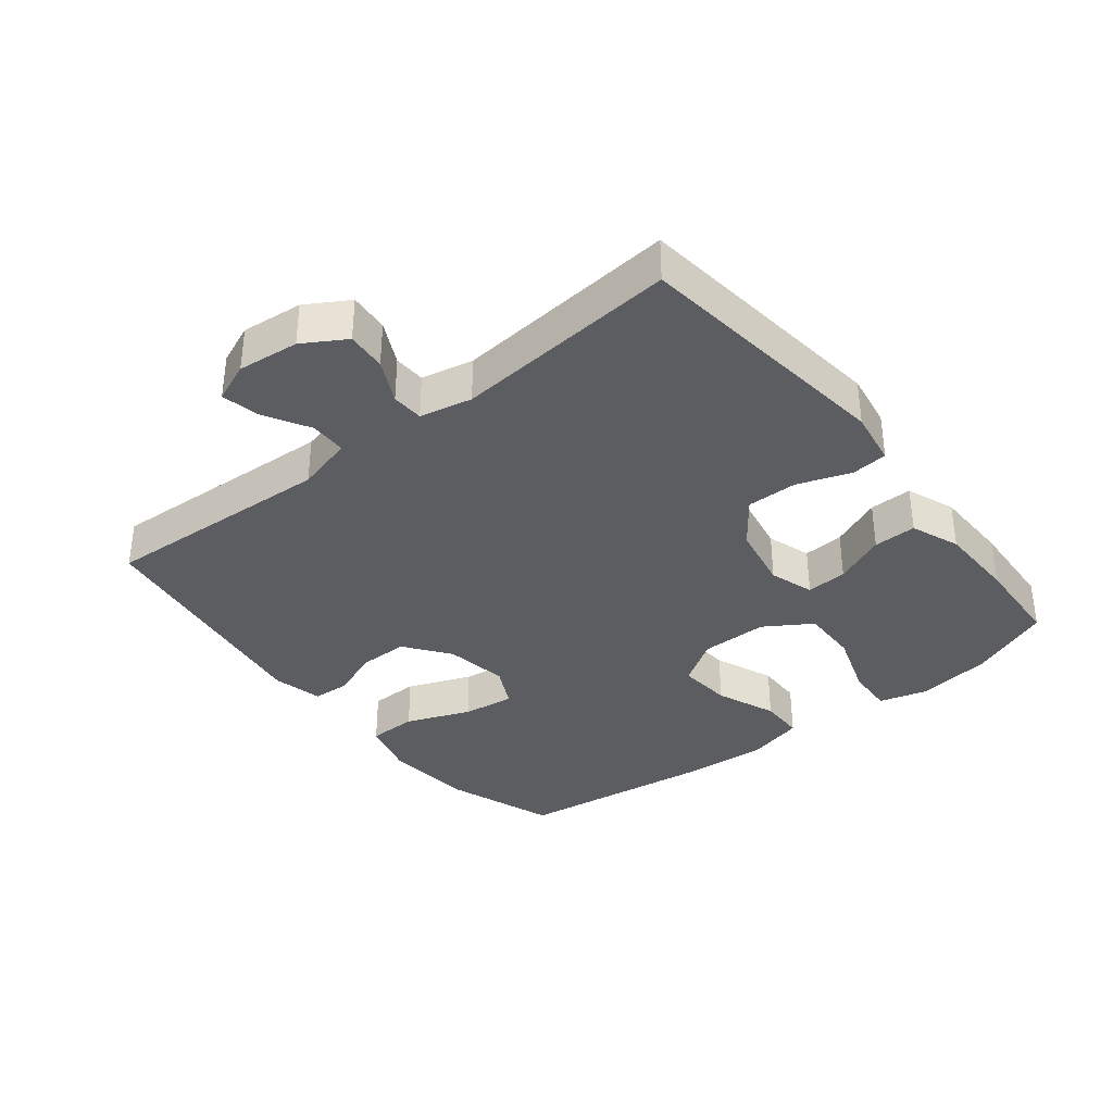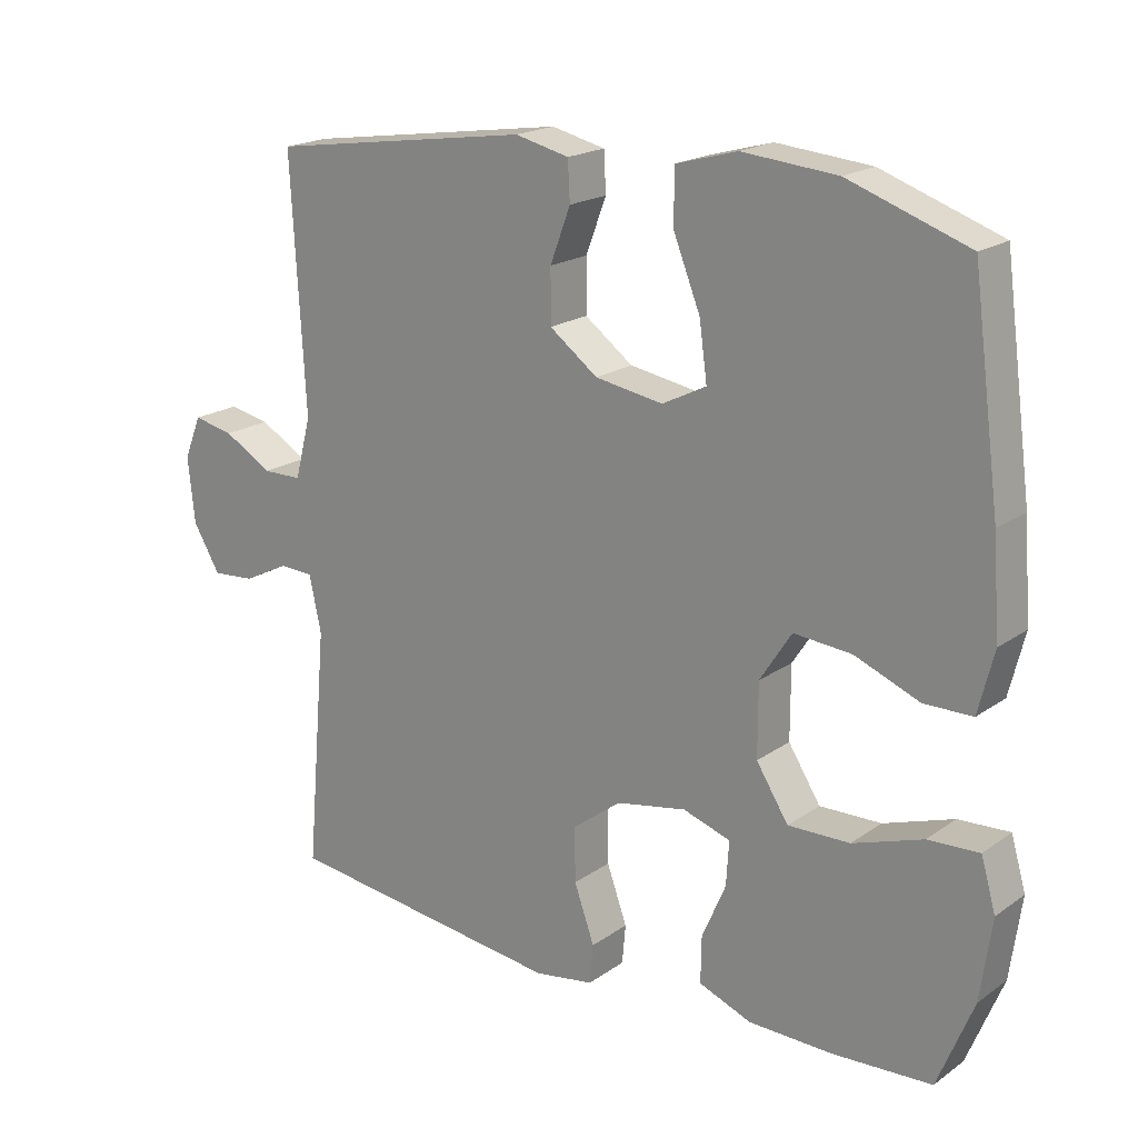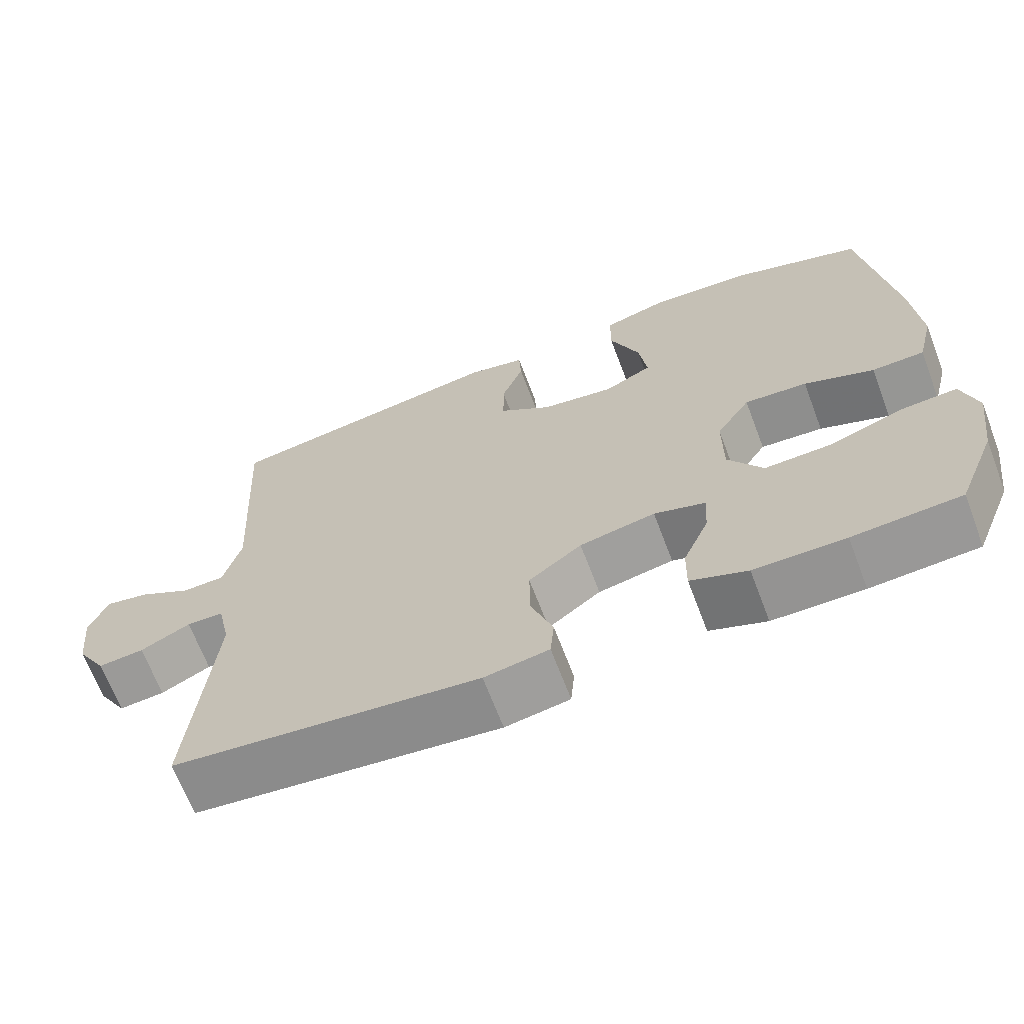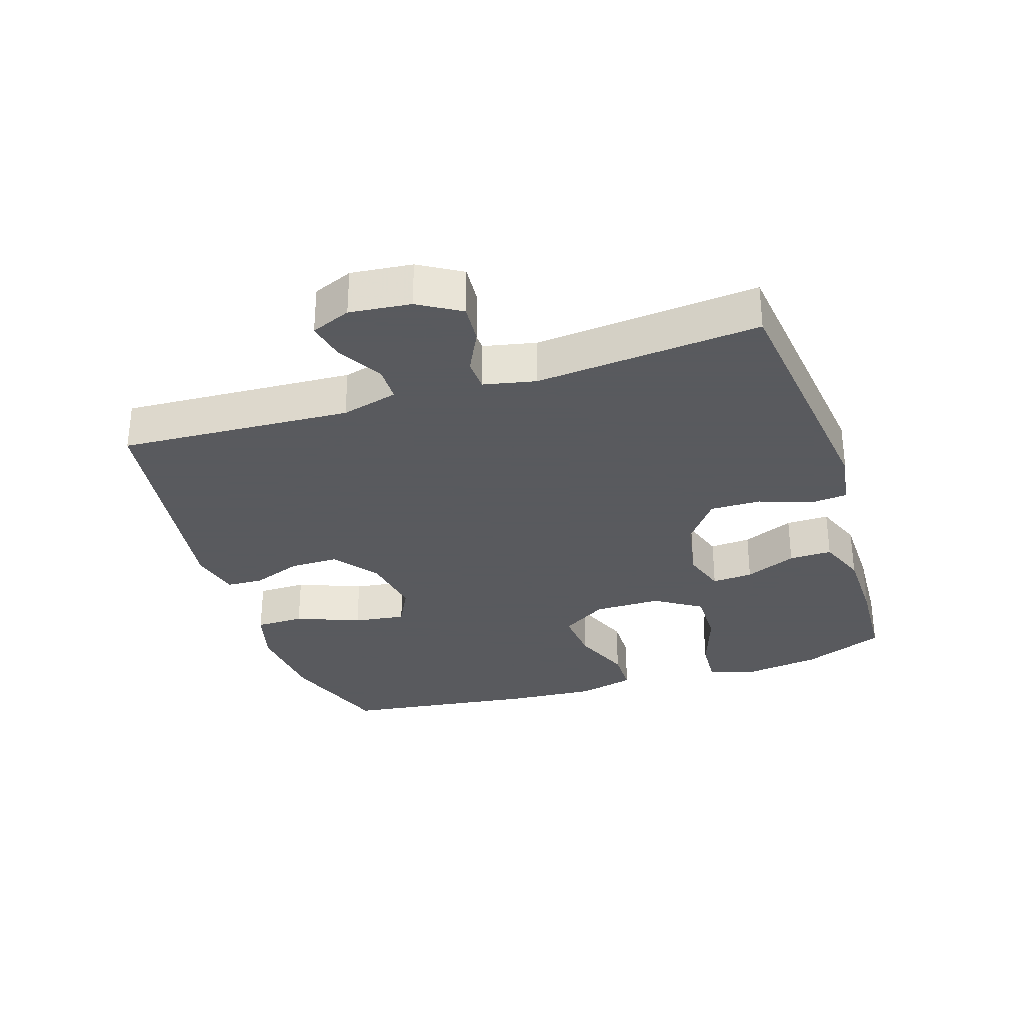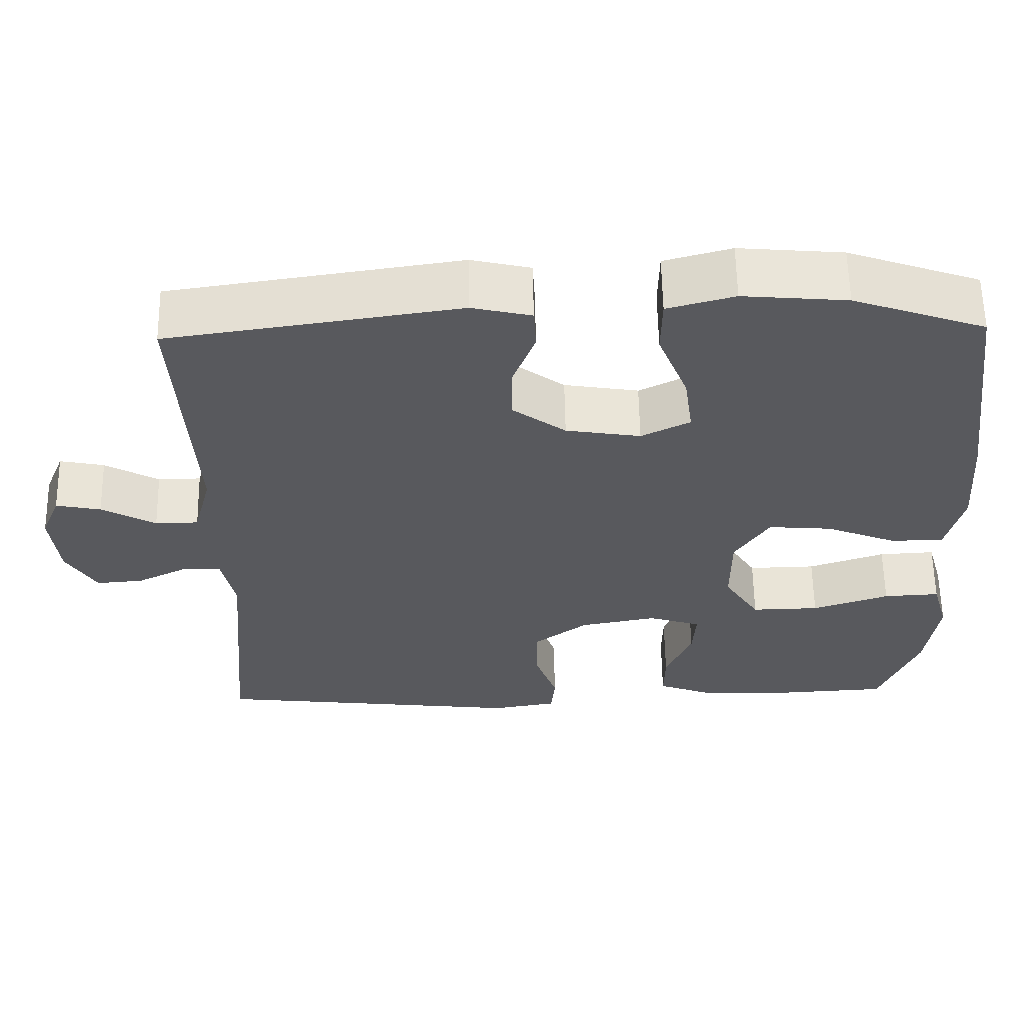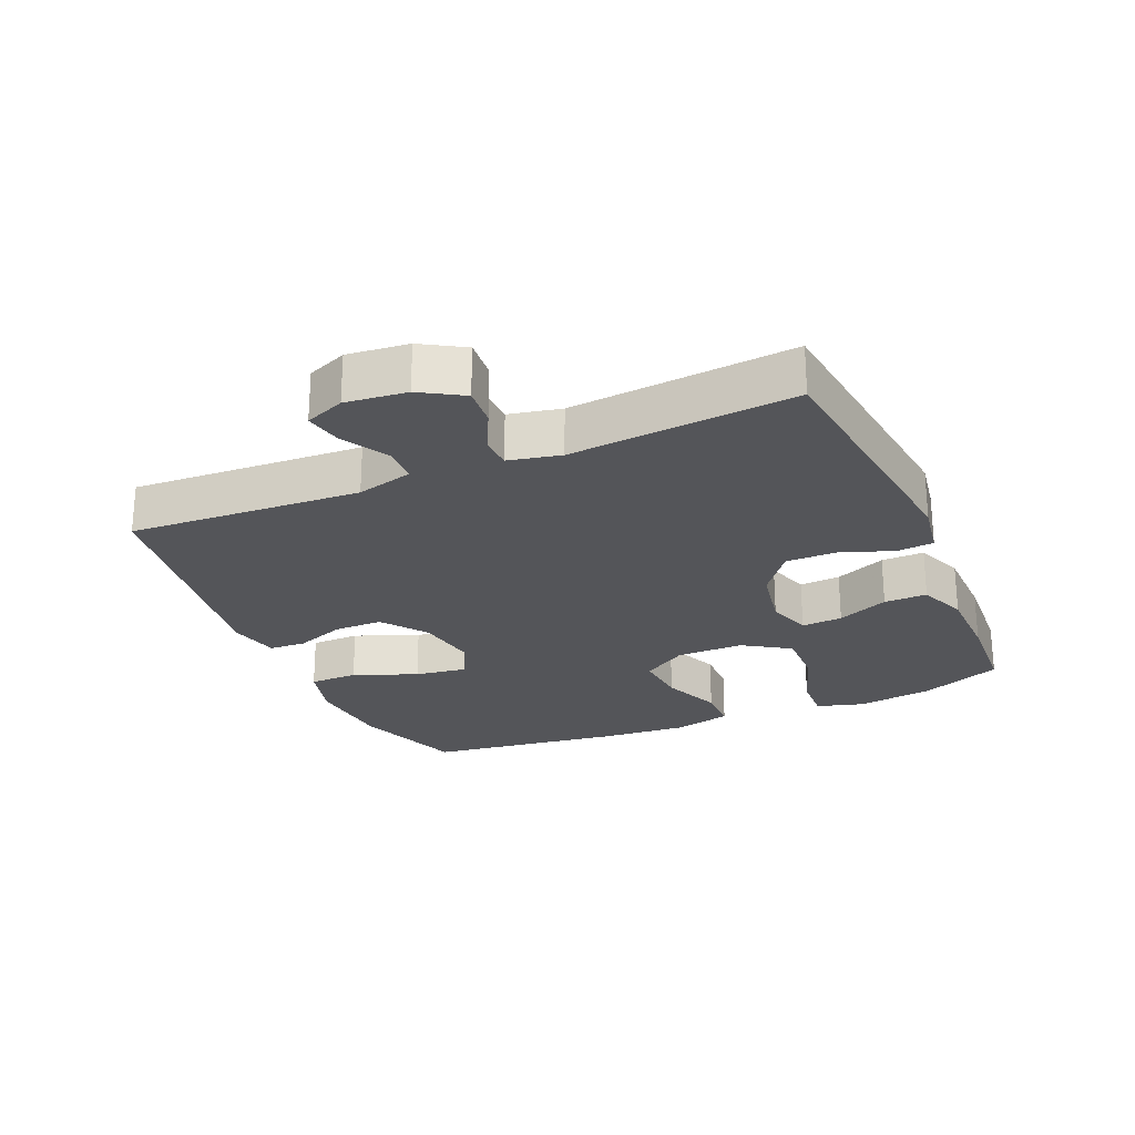
<metadata>
{"format":"obj","ext":"obj","renderer":"f3d","projection":"perspective","resolution":1024,"background":"white","views":[{"elev":-35.9,"azim":128.5,"up":"+Y"},{"elev":19.4,"azim":-142.1,"up":"+Z"},{"elev":-67.3,"azim":-159.2,"up":"+Z"},{"elev":-31.2,"azim":108.0,"up":"+Y"},{"elev":59.9,"azim":179.0,"up":"+Z"},{"elev":-24.7,"azim":113.4,"up":"+Y"}]}
</metadata>
<code>
v -0.5 0.07 -0.5
v -0.551 0.07 -0.374
v -0.567 0.07 -0.258
v -0.546 0.07 -0.185
v -0.473 0.07 -0.189
v -0.373 0.07 -0.223
v -0.285 0.07 -0.225
v -0.239 0.07 -0.153
v -0.239 0.07 -0.05
v -0.284 0.07 0.02
v -0.367 0.07 0.013
v -0.459 0.07 -0.024
v -0.528 0.07 -0.023
v -0.55 0.07 0.065
v -0.54 0.07 0.201
v -0.5 0.07 0.5
v -0.329 0.07 0.56
v -0.194 0.07 0.572
v -0.107 0.07 0.548
v -0.106 0.07 0.473
v -0.145 0.07 0.375
v -0.156 0.07 0.295
v -0.093 0.07 0.263
v 0.004 0.07 0.279
v 0.073 0.07 0.33
v 0.073 0.07 0.405
v 0.044 0.07 0.482
v 0.047 0.07 0.538
v 0.124 0.07 0.556
v 0.5 0.07 0.5
v 0.48 0.07 0.144
v 0.503 0.07 0.057
v 0.559 0.07 0.056
v 0.629 0.07 0.096
v 0.687 0.07 0.108
v 0.712 0.07 0.047
v 0.702 0.07 -0.047
v 0.663 0.07 -0.112
v 0.602 0.07 -0.107
v 0.536 0.07 -0.074
v 0.487 0.07 -0.076
v 0.47 0.07 -0.156
v 0.5 0.07 -0.5
v 0.096 0.07 -0.548
v 0.011 0.07 -0.534
v 0.006 0.07 -0.478
v 0.035 0.07 -0.397
v 0.036 0.07 -0.319
v -0.034 0.07 -0.266
v -0.134 0.07 -0.247
v -0.202 0.07 -0.269
v -0.198 0.07 -0.332
v -0.164 0.07 -0.411
v -0.163 0.07 -0.477
v -0.238 0.07 -0.506
v -0.358 0.07 -0.508
v -0.5 0 -0.5
v -0.551 0 -0.374
v -0.567 0 -0.258
v -0.546 0 -0.185
v -0.473 0 -0.189
v -0.373 0 -0.223
v -0.285 0 -0.225
v -0.239 0 -0.153
v -0.239 0 -0.05
v -0.284 0 0.02
v -0.367 0 0.013
v -0.459 0 -0.024
v -0.528 0 -0.023
v -0.55 0 0.065
v -0.54 0 0.201
v -0.5 0 0.5
v -0.329 0 0.56
v -0.194 0 0.572
v -0.107 0 0.548
v -0.106 0 0.473
v -0.145 0 0.375
v -0.156 0 0.295
v -0.093 0 0.263
v 0.004 0 0.279
v 0.073 0 0.33
v 0.073 0 0.405
v 0.044 0 0.482
v 0.047 0 0.538
v 0.124 0 0.556
v 0.5 0 0.5
v 0.48 0 0.144
v 0.503 0 0.057
v 0.559 0 0.056
v 0.629 0 0.096
v 0.687 0 0.108
v 0.712 0 0.047
v 0.702 0 -0.047
v 0.663 0 -0.112
v 0.602 0 -0.107
v 0.536 0 -0.074
v 0.487 0 -0.076
v 0.47 0 -0.156
v 0.5 0 -0.5
v 0.096 0 -0.548
v 0.011 0 -0.534
v 0.006 0 -0.478
v 0.035 0 -0.397
v 0.036 0 -0.319
v -0.034 0 -0.266
v -0.134 0 -0.247
v -0.202 0 -0.269
v -0.198 0 -0.332
v -0.164 0 -0.411
v -0.163 0 -0.477
v -0.238 0 -0.506
v -0.358 0 -0.508
f 4 5 6
f 3 4 6
f 2 3 6
f 1 2 6
f 56 1 6
f 55 56 6
f 54 55 6
f 53 54 6
f 52 53 6
f 51 52 6 7
f 50 51 7 8
f 49 50 8 9
f 48 49 9 10
f 45 46 47
f 44 45 47
f 43 44 47
f 42 43 47
f 41 42 47 48
f 38 39 40
f 37 38 40
f 36 37 40
f 35 36 40
f 34 35 40
f 33 34 40
f 32 33 40 41
f 41 48 10
f 32 41 10
f 31 32 10
f 29 30 31
f 28 29 31
f 27 28 31
f 26 27 31
f 19 20 21
f 18 19 21
f 17 18 21
f 16 17 21
f 15 16 21
f 14 15 21
f 13 14 21
f 12 13 21
f 11 12 21
f 11 21 22
f 10 11 22 23
f 25 26 31
f 24 25 31 10
f 10 23 24
f 62 61 60
f 62 60 59
f 62 59 58
f 62 58 57
f 62 57 112
f 62 112 111
f 62 111 110
f 62 110 109
f 62 109 108
f 63 62 108 107
f 64 63 107 106
f 65 64 106 105
f 66 65 105 104
f 103 102 101
f 103 101 100
f 103 100 99
f 103 99 98
f 104 103 98 97
f 96 95 94
f 96 94 93
f 96 93 92
f 96 92 91
f 96 91 90
f 96 90 89
f 97 96 89 88
f 66 104 97
f 66 97 88
f 66 88 87
f 87 86 85
f 87 85 84
f 87 84 83
f 87 83 82
f 77 76 75
f 77 75 74
f 77 74 73
f 77 73 72
f 77 72 71
f 77 71 70
f 77 70 69
f 77 69 68
f 77 68 67
f 78 77 67
f 79 78 67 66
f 87 82 81
f 66 87 81 80
f 80 79 66
f 1 57 58 2
f 2 58 59 3
f 3 59 60 4
f 4 60 61 5
f 5 61 62 6
f 6 62 63 7
f 7 63 64 8
f 8 64 65 9
f 9 65 66 10
f 10 66 67 11
f 11 67 68 12
f 12 68 69 13
f 13 69 70 14
f 14 70 71 15
f 15 71 72 16
f 16 72 73 17
f 17 73 74 18
f 18 74 75 19
f 19 75 76 20
f 20 76 77 21
f 21 77 78 22
f 22 78 79 23
f 23 79 80 24
f 24 80 81 25
f 25 81 82 26
f 26 82 83 27
f 27 83 84 28
f 28 84 85 29
f 29 85 86 30
f 30 86 87 31
f 31 87 88 32
f 32 88 89 33
f 33 89 90 34
f 34 90 91 35
f 35 91 92 36
f 36 92 93 37
f 37 93 94 38
f 38 94 95 39
f 39 95 96 40
f 40 96 97 41
f 41 97 98 42
f 42 98 99 43
f 43 99 100 44
f 44 100 101 45
f 45 101 102 46
f 46 102 103 47
f 47 103 104 48
f 48 104 105 49
f 49 105 106 50
f 50 106 107 51
f 51 107 108 52
f 52 108 109 53
f 53 109 110 54
f 54 110 111 55
f 55 111 112 56
f 56 112 57 1

</code>
